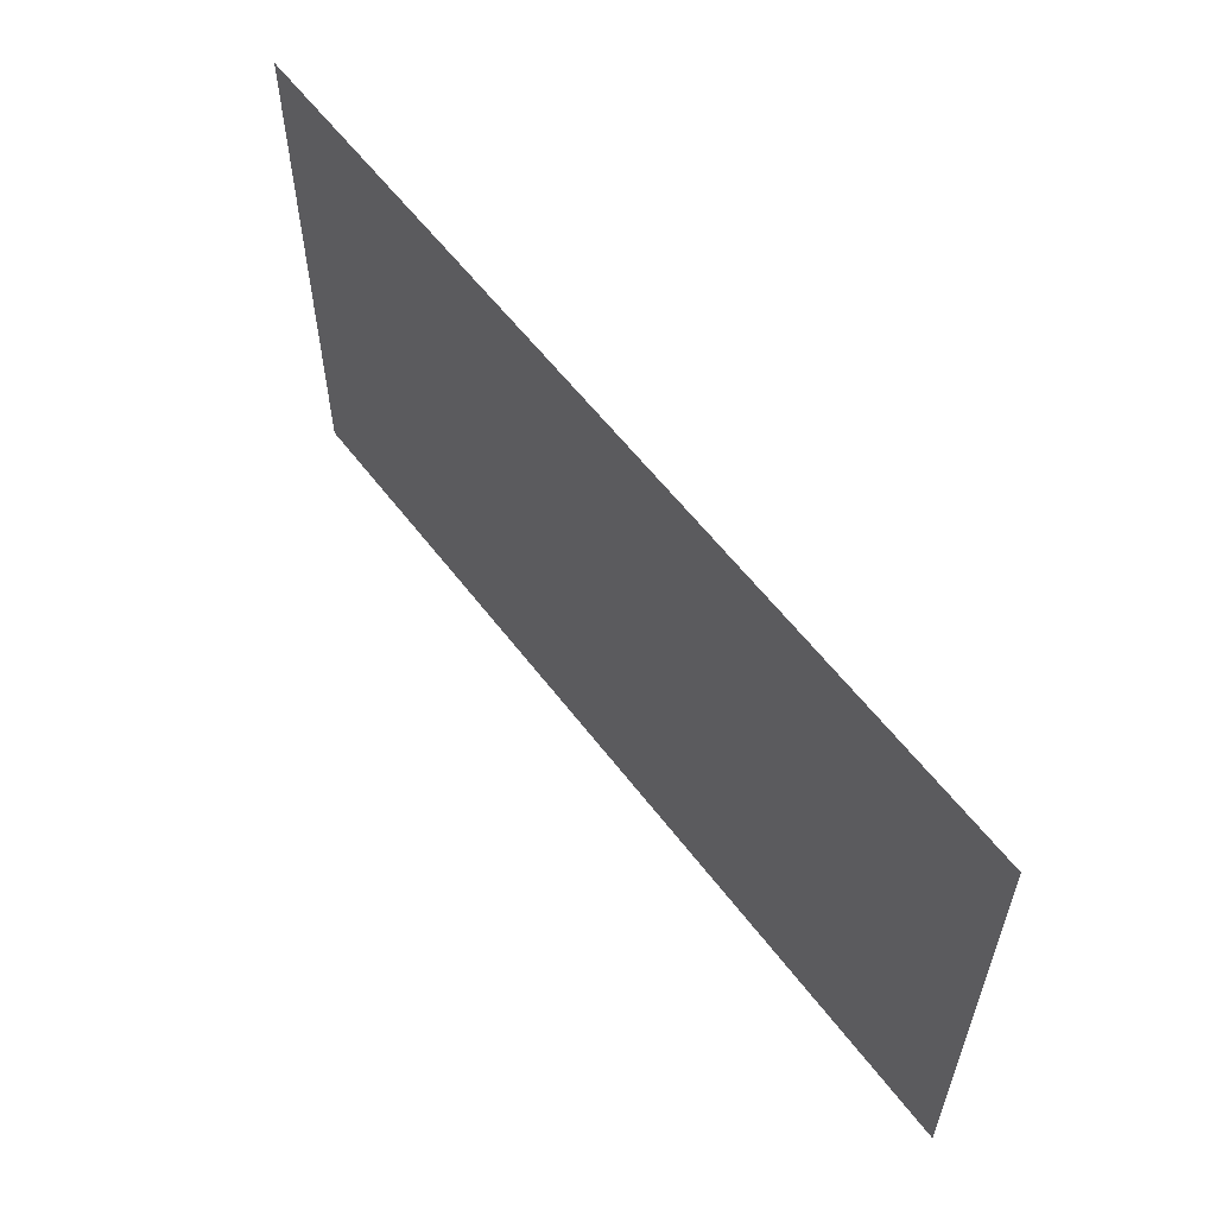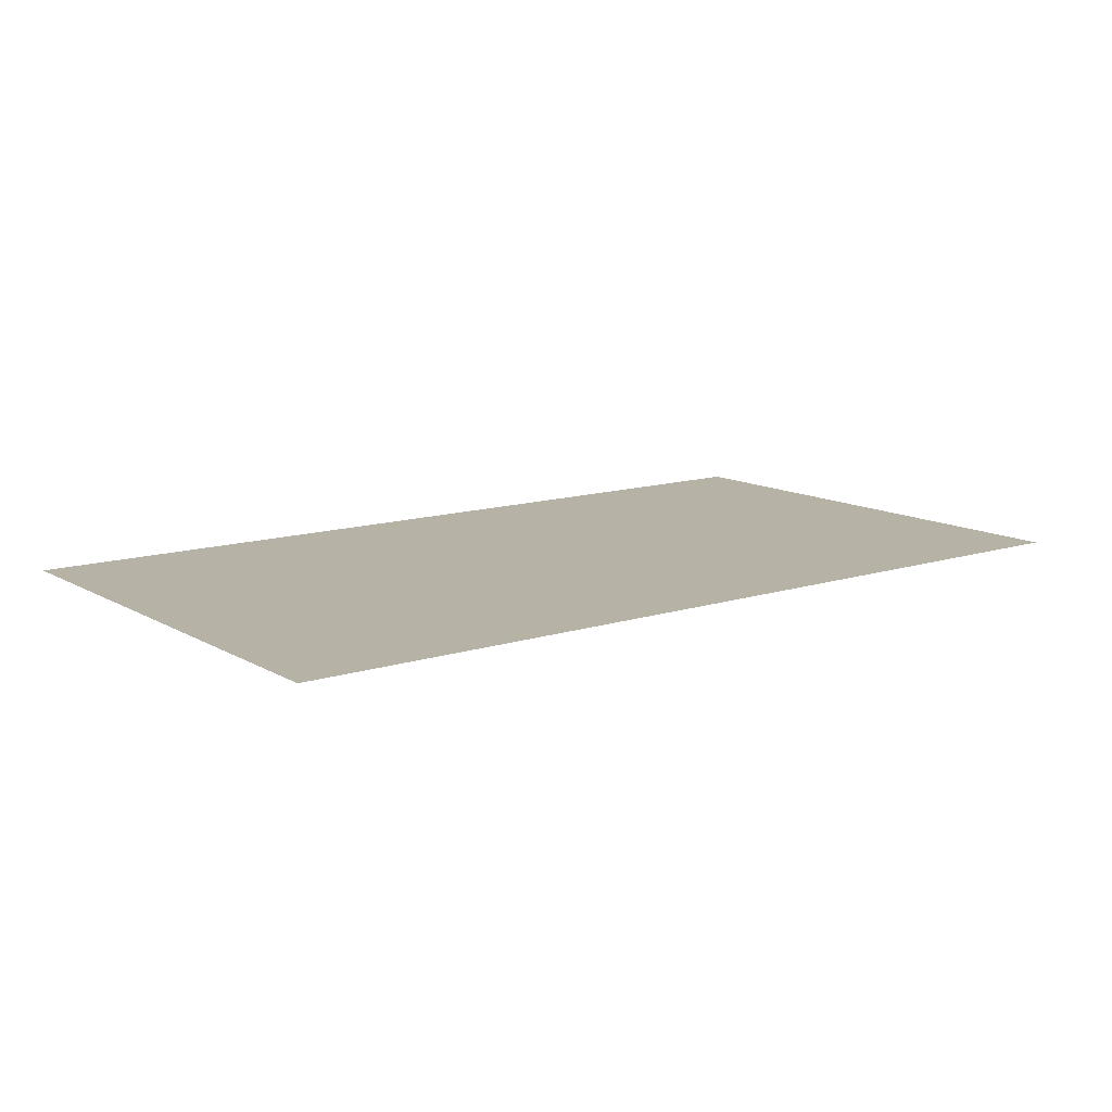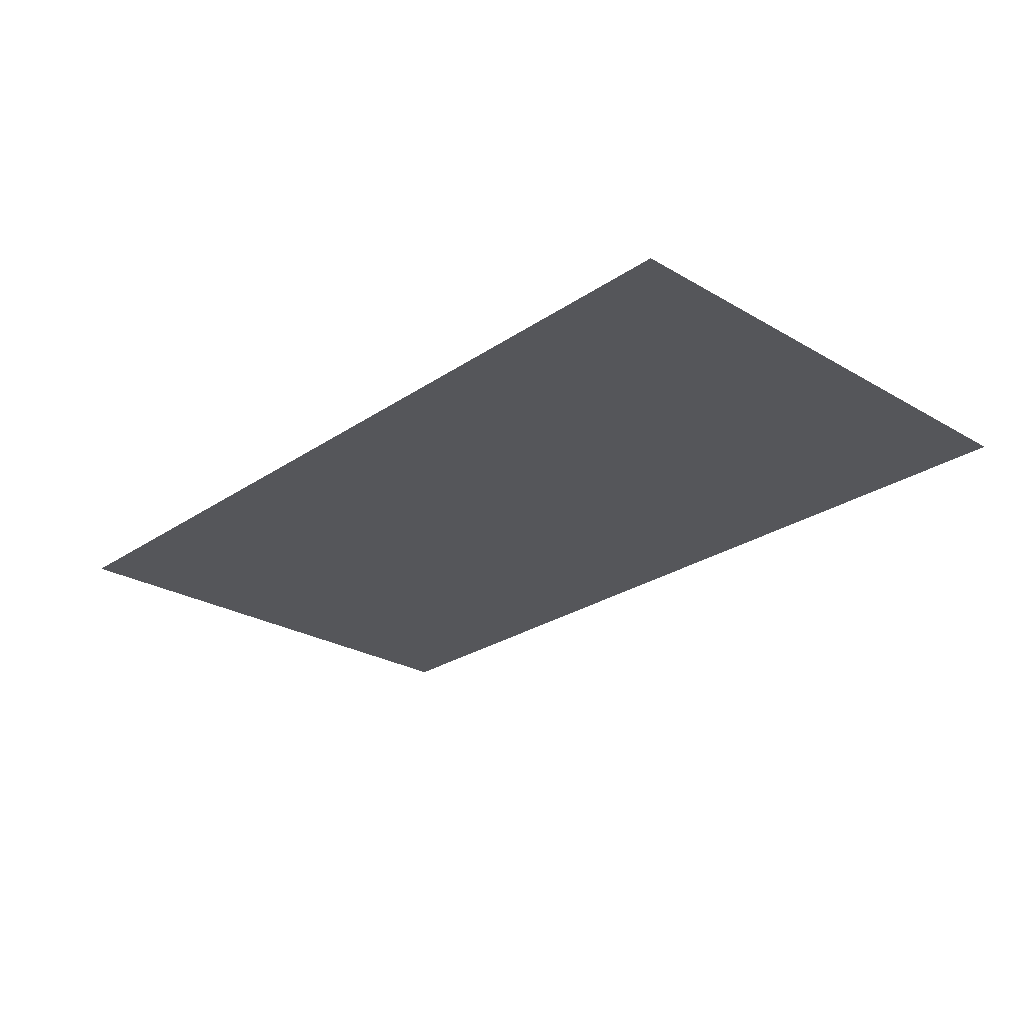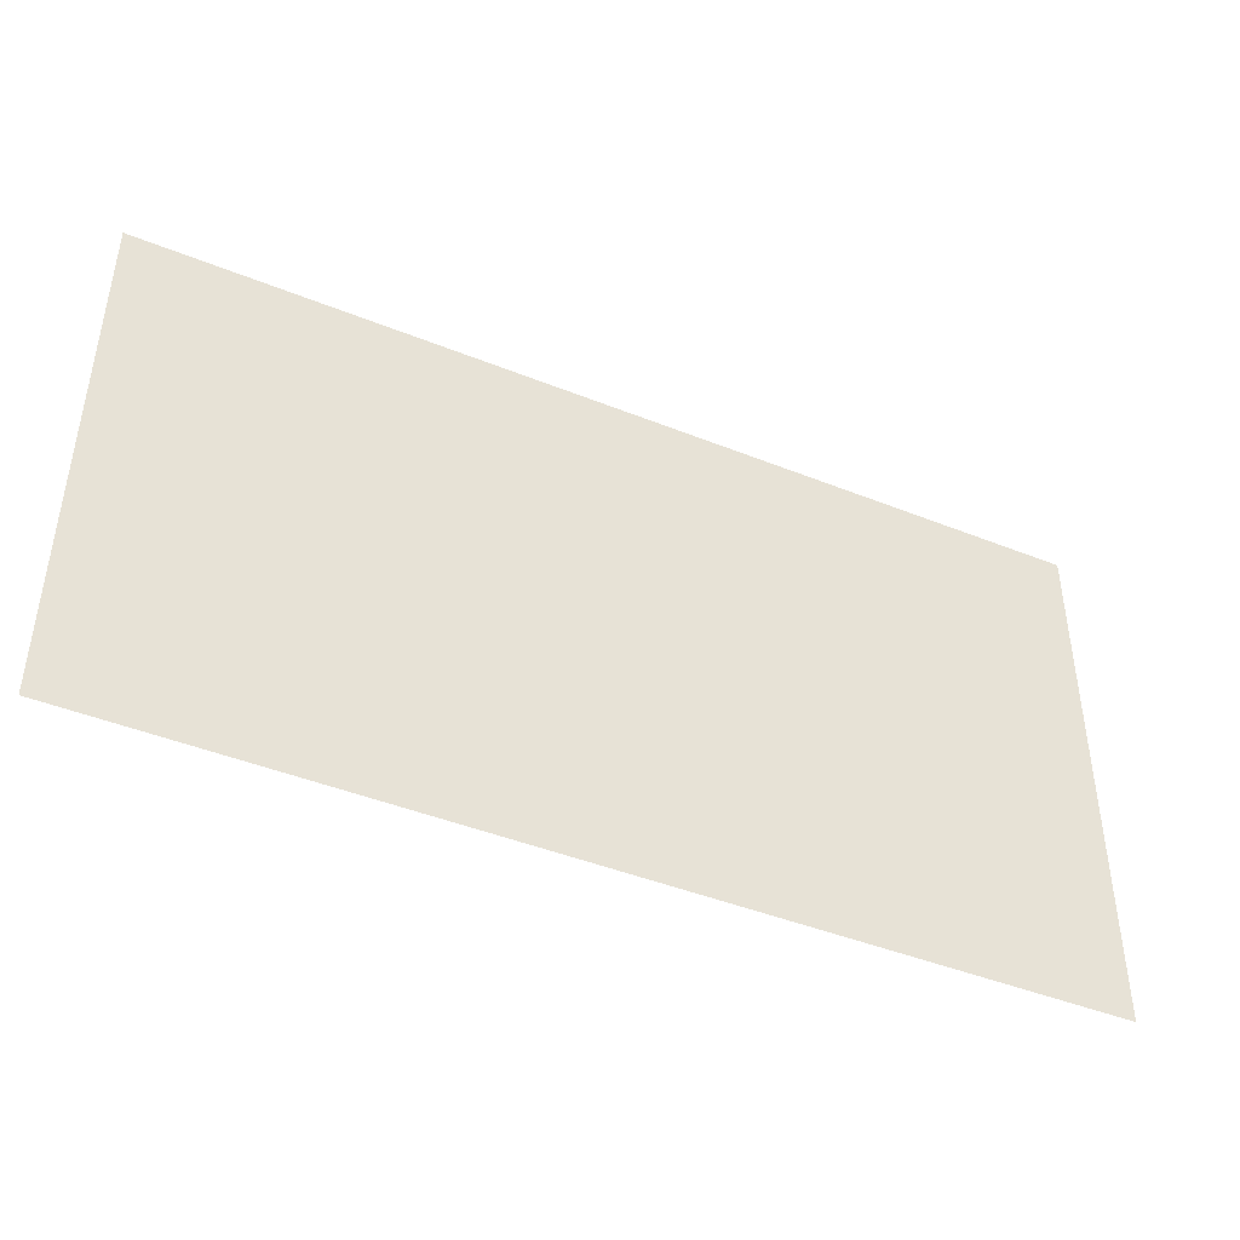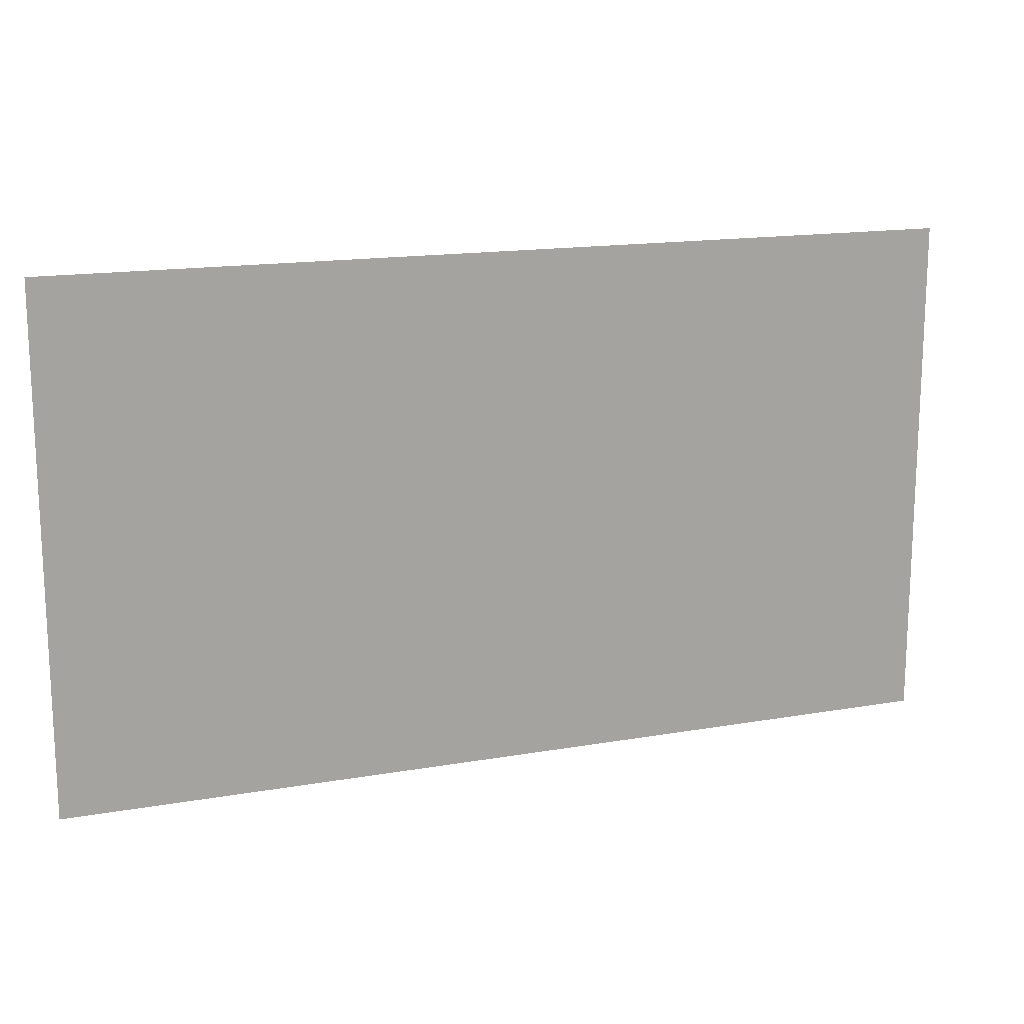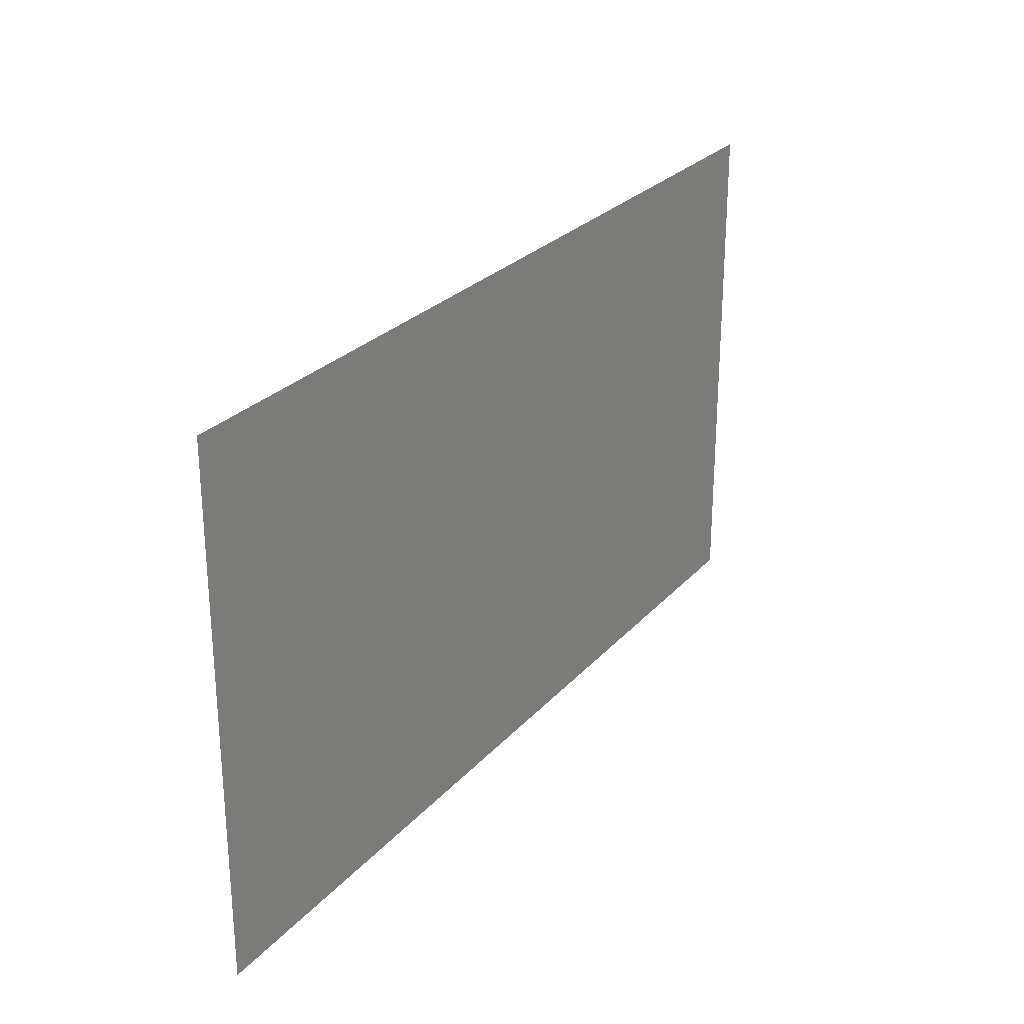
<metadata>
{"format":"obj","ext":"obj","renderer":"f3d","projection":"perspective","resolution":1024,"background":"white","views":[{"elev":58.3,"azim":53.2,"up":"+Y"},{"elev":12.3,"azim":142.9,"up":"+Z"},{"elev":-26.0,"azim":-133.0,"up":"+Z"},{"elev":-43.8,"azim":-25.3,"up":"+Y"},{"elev":15.7,"azim":-20.1,"up":"+Y"},{"elev":26.5,"azim":121.7,"up":"+Y"}]}
</metadata>
<code>
o mesh49/mesh49-geometry#mesh49-geometry
v -0.6039 0.3768 0.3848
v 0.6471 -0.3316 0.3848
v -0.6039 -0.3316 0.3848
v 0.6471 0.3768 0.3848
f 1 2 3
f 2 1 4
f 3 2 1
f 4 1 2

</code>
